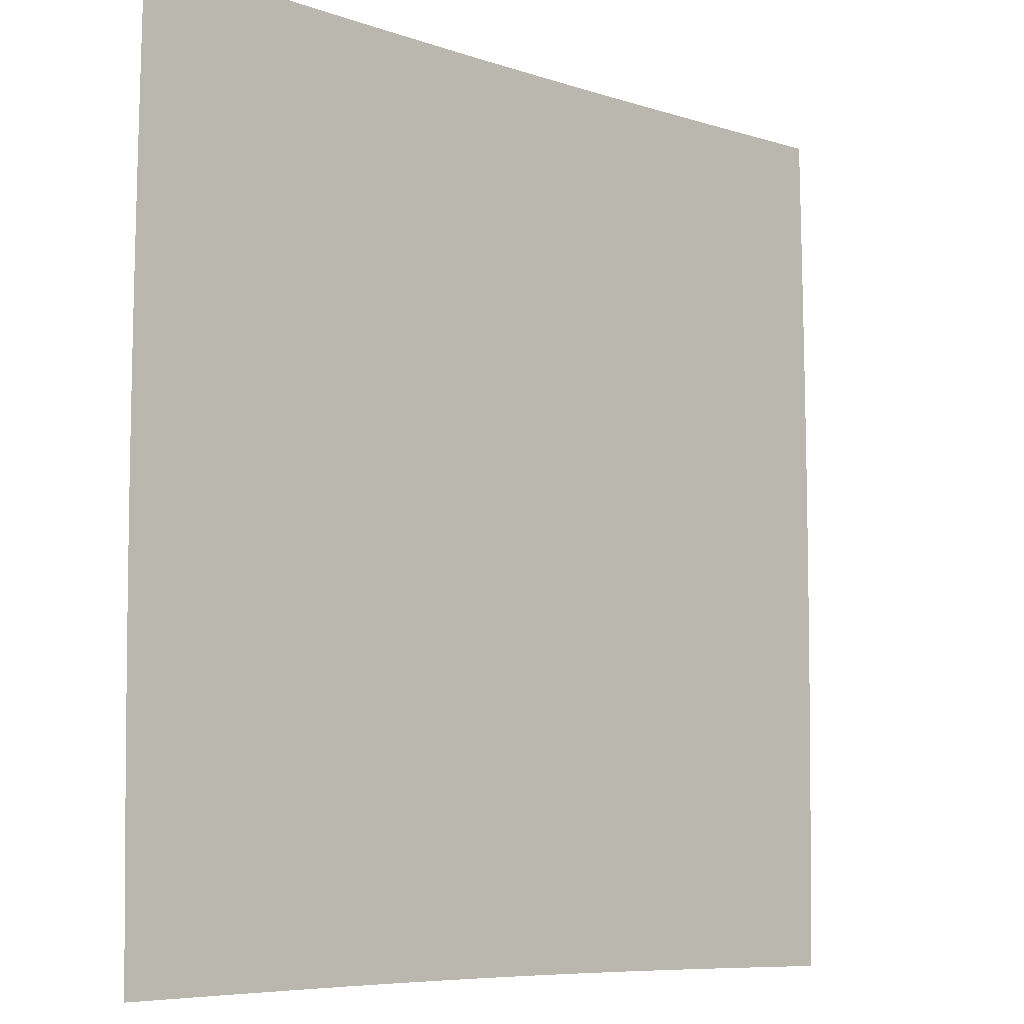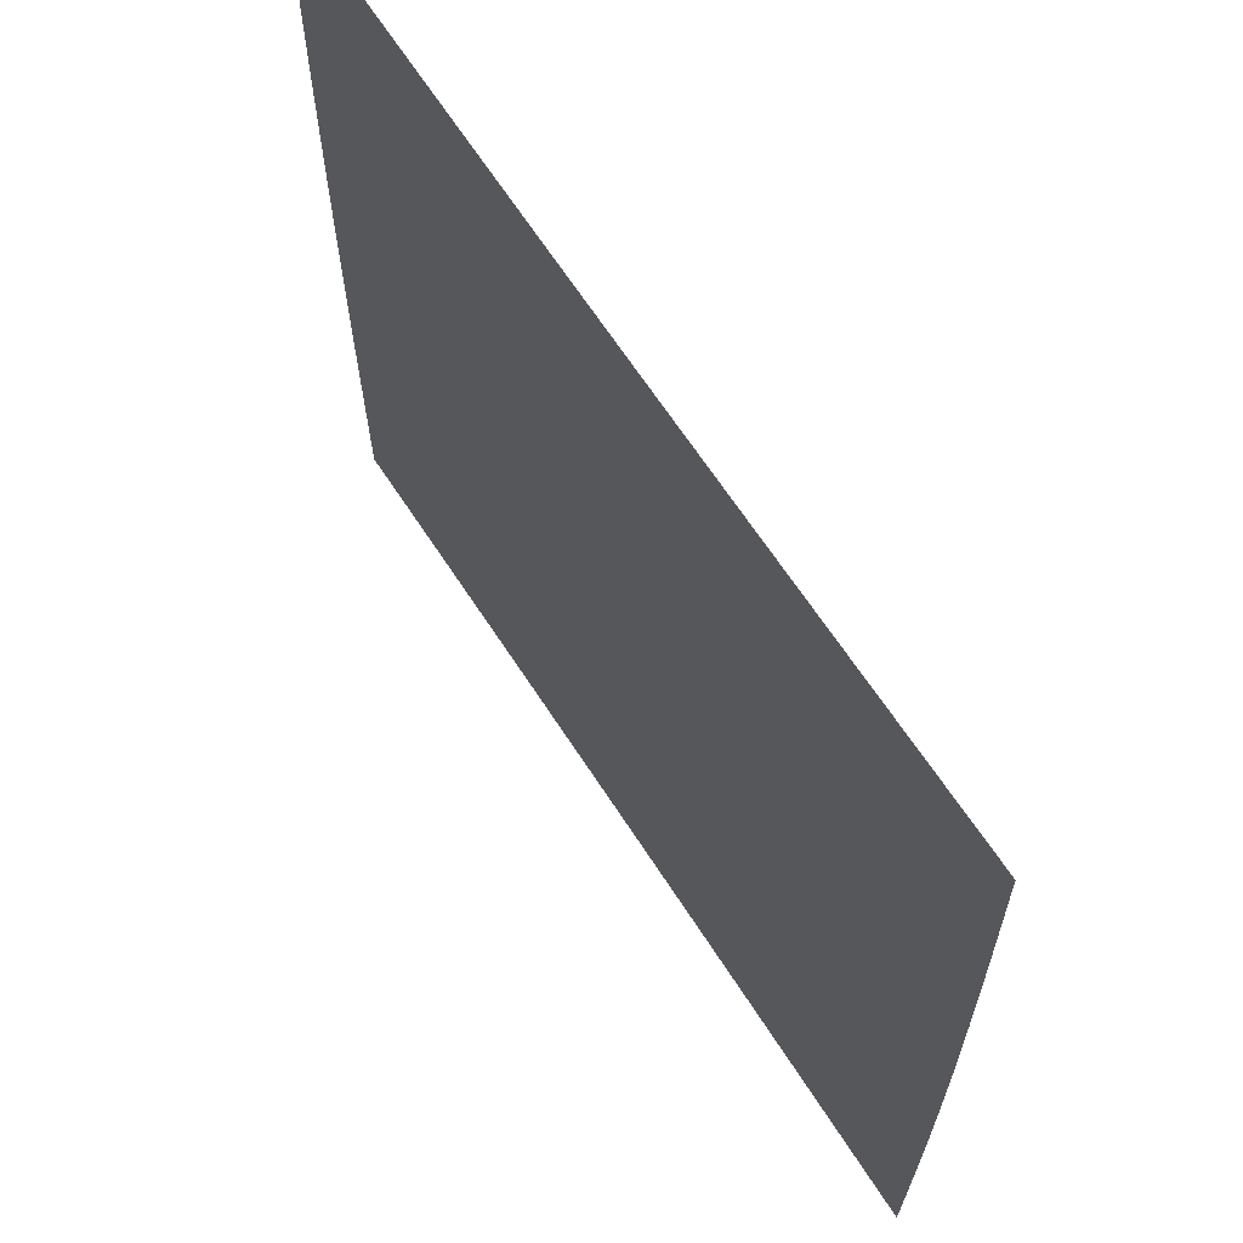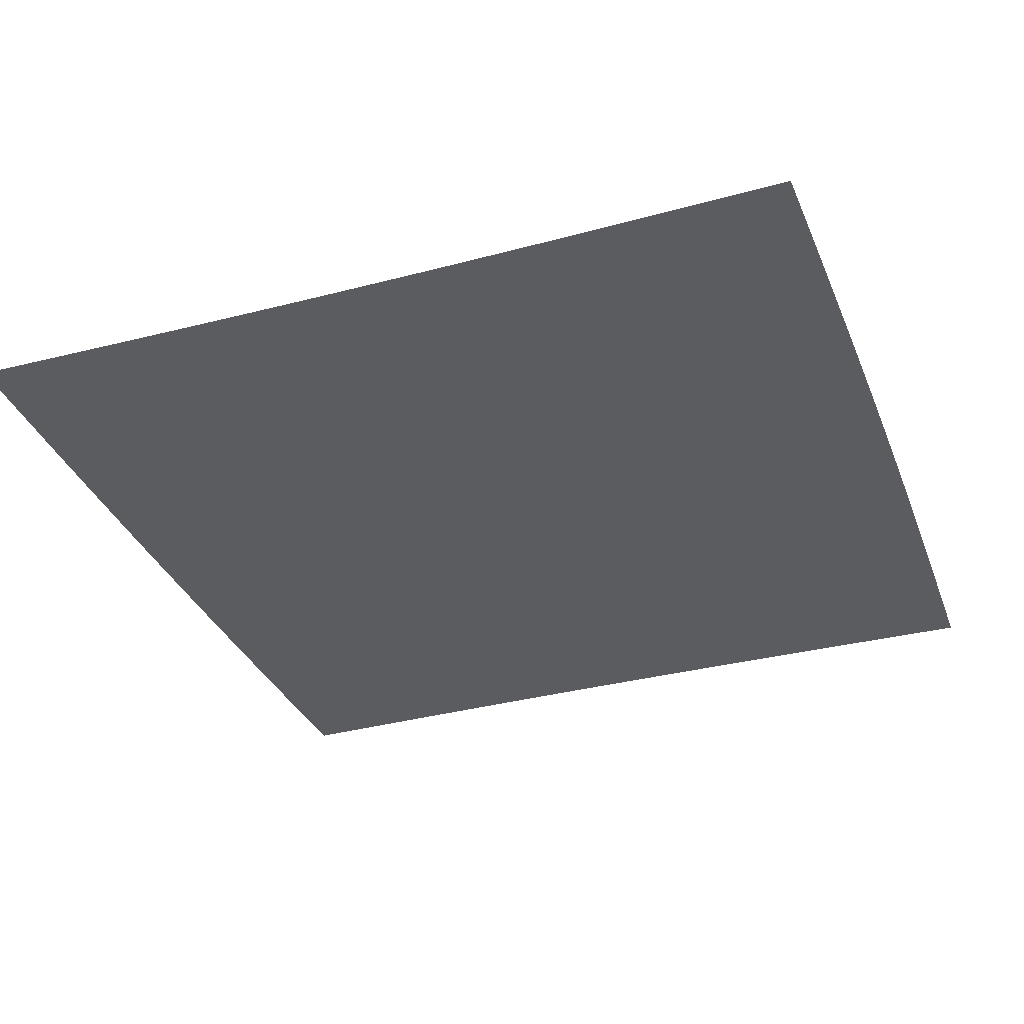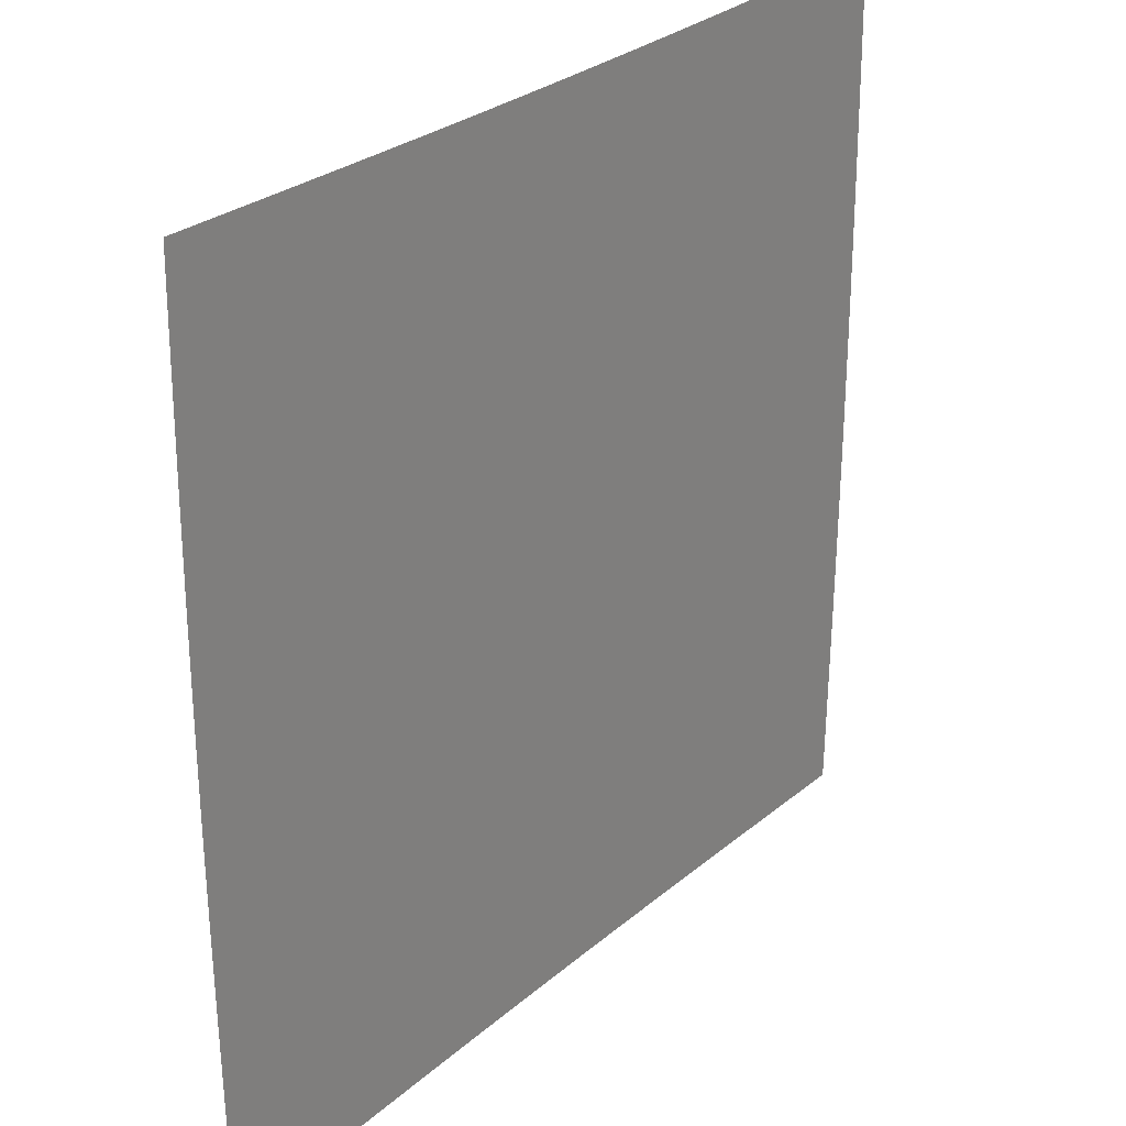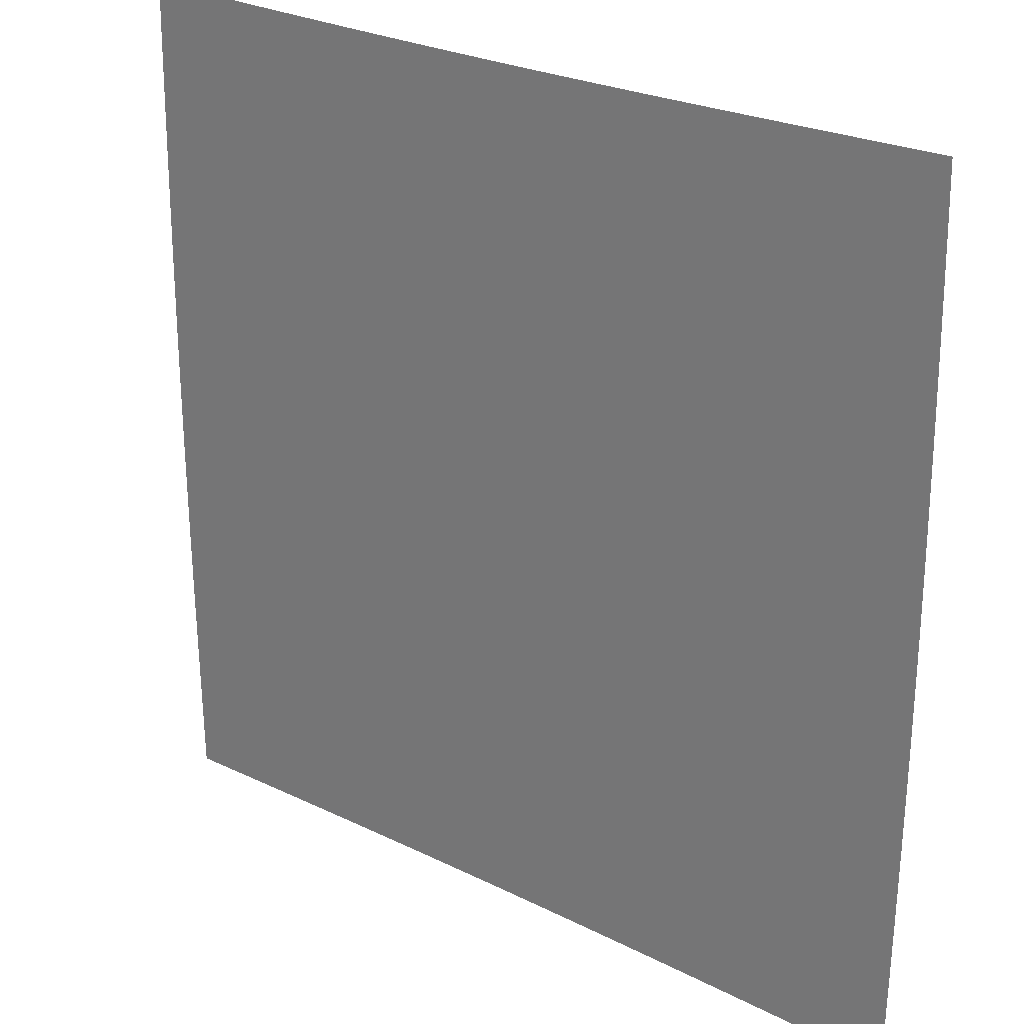
<metadata>
{"format":"obj","ext":"obj","renderer":"f3d","projection":"perspective","resolution":1024,"background":"white","views":[{"elev":-7.4,"azim":135.7,"up":"+Y"},{"elev":65.9,"azim":57.1,"up":"+Y"},{"elev":-33.8,"azim":-160.2,"up":"+Z"},{"elev":28.6,"azim":-51.6,"up":"+Y"},{"elev":25.9,"azim":-141.5,"up":"+Y"}]}
</metadata>
<code>
v -0.4991 -0.501 0
v -0.5002 -0.4343 0
v -0.5013 -0.3675 0
v -0.5023 -0.3008 0
v -0.5031 -0.234 0
v -0.5038 -0.1671 0
v -0.5042 -0.1003 0
v -0.5045 -0.03343 0
v -0.5045 0.03343 0
v -0.5042 0.1003 0
v -0.5038 0.1671 0
v -0.5031 0.234 0
v -0.5023 0.3008 0
v -0.5013 0.3675 0
v -0.5002 0.4343 0
v -0.4991 0.501 0
v -0.4325 -0.4999 0
v -0.4336 -0.4332 0
v -0.4347 -0.3665 0
v -0.4356 -0.2998 0
v -0.4364 -0.2332 0
v -0.4371 -0.1666 0
v -0.4375 -0.09993 0
v -0.4378 -0.03331 0
v -0.4378 0.03331 0
v -0.4375 0.09993 0
v -0.4371 0.1666 0
v -0.4364 0.2332 0
v -0.4356 0.2998 0
v -0.4347 0.3665 0
v -0.4336 0.4332 0
v -0.4325 0.4999 0
v -0.3659 -0.4988 0
v -0.367 -0.4321 0
v -0.3679 -0.3655 0
v -0.3688 -0.299 0
v -0.3696 -0.2325 0
v -0.3702 -0.166 0
v -0.3706 -0.0996 0
v -0.3708 -0.0332 0
v -0.3708 0.0332 0
v -0.3706 0.0996 0
v -0.3702 0.166 0
v -0.3696 0.2325 0
v -0.3688 0.299 0
v -0.3679 0.3655 0
v -0.367 0.4321 0
v -0.3659 0.4988 0
v -0.2993 -0.4978 0
v -0.3003 -0.4311 0
v -0.3011 -0.3646 0
v -0.3019 -0.2982 0
v -0.3026 -0.2318 0
v -0.3032 -0.1655 0
v -0.3035 -0.09929 0
v -0.3037 -0.03309 0
v -0.3037 0.03309 0
v -0.3035 0.09929 0
v -0.3032 0.1655 0
v -0.3026 0.2318 0
v -0.3019 0.2982 0
v -0.3011 0.3646 0
v -0.3003 0.4311 0
v -0.2993 0.4978 0
v -0.2328 -0.4969 0
v -0.2336 -0.4303 0
v -0.2343 -0.3638 0
v -0.235 -0.2975 0
v -0.2355 -0.2312 0
v -0.236 -0.1651 0
v -0.2363 -0.09903 0
v -0.2364 -0.033 0
v -0.2364 0.033 0
v -0.2363 0.09903 0
v -0.236 0.1651 0
v -0.2355 0.2312 0
v -0.235 0.2975 0
v -0.2343 0.3638 0
v -0.2336 0.4303 0
v -0.2328 0.4969 0
v -0.1663 -0.4963 0
v -0.1669 -0.4296 0
v -0.1674 -0.3632 0
v -0.1679 -0.2969 0
v -0.1683 -0.2308 0
v -0.1686 -0.1648 0
v -0.1689 -0.09882 0
v -0.169 -0.03293 0
v -0.169 0.03293 0
v -0.1689 0.09882 0
v -0.1686 0.1648 0
v -0.1683 0.2308 0
v -0.1679 0.2969 0
v -0.1674 0.3632 0
v -0.1669 0.4296 0
v -0.1663 0.4963 0
v -0.09976 -0.4958 0
v -0.1001 -0.4292 0
v -0.1005 -0.3628 0
v -0.1008 -0.2965 0
v -0.101 -0.2305 0
v -0.1012 -0.1645 0
v -0.1014 -0.09867 0
v -0.1014 -0.03288 0
v -0.1014 0.03288 0
v -0.1014 0.09867 0
v -0.1012 0.1645 0
v -0.101 0.2305 0
v -0.1008 0.2965 0
v -0.1005 0.3628 0
v -0.1001 0.4292 0
v -0.09976 0.4958 0
v -0.03325 -0.4956 0
v -0.03337 -0.429 0
v -0.03349 -0.3626 0
v -0.03359 -0.2964 0
v -0.03368 -0.2303 0
v -0.03374 -0.1644 0
v -0.03379 -0.0986 0
v -0.03382 -0.03286 0
v -0.03382 0.03286 0
v -0.03379 0.0986 0
v -0.03374 0.1644 0
v -0.03368 0.2303 0
v -0.03359 0.2964 0
v -0.03349 0.3626 0
v -0.03337 0.429 0
v -0.03325 0.4956 0
v 0.03325 -0.4956 0
v 0.03337 -0.429 0
v 0.03349 -0.3626 0
v 0.03359 -0.2964 0
v 0.03368 -0.2303 0
v 0.03374 -0.1644 0
v 0.03379 -0.0986 0
v 0.03382 -0.03286 0
v 0.03382 0.03286 0
v 0.03379 0.0986 0
v 0.03374 0.1644 0
v 0.03368 0.2303 0
v 0.03359 0.2964 0
v 0.03349 0.3626 0
v 0.03337 0.429 0
v 0.03325 0.4956 0
v 0.09976 -0.4958 0
v 0.1001 -0.4292 0
v 0.1005 -0.3628 0
v 0.1008 -0.2965 0
v 0.101 -0.2305 0
v 0.1012 -0.1645 0
v 0.1014 -0.09867 0
v 0.1014 -0.03288 0
v 0.1014 0.03288 0
v 0.1014 0.09867 0
v 0.1012 0.1645 0
v 0.101 0.2305 0
v 0.1008 0.2965 0
v 0.1005 0.3628 0
v 0.1001 0.4292 0
v 0.09976 0.4958 0
v 0.1663 -0.4963 0
v 0.1669 -0.4296 0
v 0.1674 -0.3632 0
v 0.1679 -0.2969 0
v 0.1683 -0.2308 0
v 0.1686 -0.1648 0
v 0.1689 -0.09882 0
v 0.169 -0.03293 0
v 0.169 0.03293 0
v 0.1689 0.09882 0
v 0.1686 0.1648 0
v 0.1683 0.2308 0
v 0.1679 0.2969 0
v 0.1674 0.3632 0
v 0.1669 0.4296 0
v 0.1663 0.4963 0
v 0.2328 -0.4969 0
v 0.2336 -0.4303 0
v 0.2343 -0.3638 0
v 0.235 -0.2975 0
v 0.2355 -0.2312 0
v 0.236 -0.1651 0
v 0.2363 -0.09903 0
v 0.2364 -0.033 0
v 0.2364 0.033 0
v 0.2363 0.09903 0
v 0.236 0.1651 0
v 0.2355 0.2312 0
v 0.235 0.2975 0
v 0.2343 0.3638 0
v 0.2336 0.4303 0
v 0.2328 0.4969 0
v 0.2993 -0.4978 0
v 0.3003 -0.4311 0
v 0.3011 -0.3646 0
v 0.3019 -0.2982 0
v 0.3026 -0.2318 0
v 0.3032 -0.1655 0
v 0.3035 -0.09929 0
v 0.3037 -0.03309 0
v 0.3037 0.03309 0
v 0.3035 0.09929 0
v 0.3032 0.1655 0
v 0.3026 0.2318 0
v 0.3019 0.2982 0
v 0.3011 0.3646 0
v 0.3003 0.4311 0
v 0.2993 0.4978 0
v 0.3659 -0.4988 0
v 0.367 -0.4321 0
v 0.3679 -0.3655 0
v 0.3688 -0.299 0
v 0.3696 -0.2325 0
v 0.3702 -0.166 0
v 0.3706 -0.0996 0
v 0.3708 -0.0332 0
v 0.3708 0.0332 0
v 0.3706 0.0996 0
v 0.3702 0.166 0
v 0.3696 0.2325 0
v 0.3688 0.299 0
v 0.3679 0.3655 0
v 0.367 0.4321 0
v 0.3659 0.4988 0
v 0.4325 -0.4999 0
v 0.4336 -0.4332 0
v 0.4347 -0.3665 0
v 0.4356 -0.2998 0
v 0.4364 -0.2332 0
v 0.4371 -0.1666 0
v 0.4375 -0.09993 0
v 0.4378 -0.03331 0
v 0.4378 0.03331 0
v 0.4375 0.09993 0
v 0.4371 0.1666 0
v 0.4364 0.2332 0
v 0.4356 0.2998 0
v 0.4347 0.3665 0
v 0.4336 0.4332 0
v 0.4325 0.4999 0
v 0.4991 -0.501 0
v 0.5002 -0.4343 0
v 0.5013 -0.3675 0
v 0.5023 -0.3008 0
v 0.5031 -0.234 0
v 0.5038 -0.1671 0
v 0.5042 -0.1003 0
v 0.5045 -0.03343 0
v 0.5045 0.03343 0
v 0.5042 0.1003 0
v 0.5038 0.1671 0
v 0.5031 0.234 0
v 0.5023 0.3008 0
v 0.5013 0.3675 0
v 0.5002 0.4343 0
v 0.4991 0.501 0
f 1 17 18
f 1 18 2
f 2 18 19
f 2 19 3
f 3 19 20
f 3 20 4
f 4 20 21
f 4 21 5
f 5 21 22
f 5 22 6
f 6 22 23
f 6 23 7
f 7 23 24
f 7 24 8
f 8 24 25
f 8 25 9
f 9 25 26
f 9 26 10
f 10 26 27
f 10 27 11
f 11 27 28
f 11 28 12
f 12 28 29
f 12 29 13
f 13 29 30
f 13 30 14
f 14 30 31
f 14 31 15
f 15 31 32
f 15 32 16
f 17 33 34
f 17 34 18
f 18 34 35
f 18 35 19
f 19 35 36
f 19 36 20
f 20 36 37
f 20 37 21
f 21 37 38
f 21 38 22
f 22 38 39
f 22 39 23
f 23 39 40
f 23 40 24
f 24 40 41
f 24 41 25
f 25 41 42
f 25 42 26
f 26 42 43
f 26 43 27
f 27 43 44
f 27 44 28
f 28 44 45
f 28 45 29
f 29 45 46
f 29 46 30
f 30 46 47
f 30 47 31
f 31 47 48
f 31 48 32
f 33 49 50
f 33 50 34
f 34 50 51
f 34 51 35
f 35 51 52
f 35 52 36
f 36 52 53
f 36 53 37
f 37 53 54
f 37 54 38
f 38 54 55
f 38 55 39
f 39 55 56
f 39 56 40
f 40 56 57
f 40 57 41
f 41 57 58
f 41 58 42
f 42 58 59
f 42 59 43
f 43 59 60
f 43 60 44
f 44 60 61
f 44 61 45
f 45 61 62
f 45 62 46
f 46 62 63
f 46 63 47
f 47 63 64
f 47 64 48
f 49 65 66
f 49 66 50
f 50 66 67
f 50 67 51
f 51 67 68
f 51 68 52
f 52 68 69
f 52 69 53
f 53 69 70
f 53 70 54
f 54 70 71
f 54 71 55
f 55 71 72
f 55 72 56
f 56 72 73
f 56 73 57
f 57 73 74
f 57 74 58
f 58 74 75
f 58 75 59
f 59 75 76
f 59 76 60
f 60 76 77
f 60 77 61
f 61 77 78
f 61 78 62
f 62 78 79
f 62 79 63
f 63 79 80
f 63 80 64
f 65 81 82
f 65 82 66
f 66 82 83
f 66 83 67
f 67 83 84
f 67 84 68
f 68 84 85
f 68 85 69
f 69 85 86
f 69 86 70
f 70 86 87
f 70 87 71
f 71 87 88
f 71 88 72
f 72 88 89
f 72 89 73
f 73 89 90
f 73 90 74
f 74 90 91
f 74 91 75
f 75 91 92
f 75 92 76
f 76 92 93
f 76 93 77
f 77 93 94
f 77 94 78
f 78 94 95
f 78 95 79
f 79 95 96
f 79 96 80
f 81 97 98
f 81 98 82
f 82 98 99
f 82 99 83
f 83 99 100
f 83 100 84
f 84 100 101
f 84 101 85
f 85 101 102
f 85 102 86
f 86 102 103
f 86 103 87
f 87 103 104
f 87 104 88
f 88 104 105
f 88 105 89
f 89 105 106
f 89 106 90
f 90 106 107
f 90 107 91
f 91 107 108
f 91 108 92
f 92 108 109
f 92 109 93
f 93 109 110
f 93 110 94
f 94 110 111
f 94 111 95
f 95 111 112
f 95 112 96
f 97 113 114
f 97 114 98
f 98 114 115
f 98 115 99
f 99 115 116
f 99 116 100
f 100 116 117
f 100 117 101
f 101 117 118
f 101 118 102
f 102 118 119
f 102 119 103
f 103 119 120
f 103 120 104
f 104 120 121
f 104 121 105
f 105 121 122
f 105 122 106
f 106 122 123
f 106 123 107
f 107 123 124
f 107 124 108
f 108 124 125
f 108 125 109
f 109 125 126
f 109 126 110
f 110 126 127
f 110 127 111
f 111 127 128
f 111 128 112
f 113 129 130
f 113 130 114
f 114 130 131
f 114 131 115
f 115 131 132
f 115 132 116
f 116 132 133
f 116 133 117
f 117 133 134
f 117 134 118
f 118 134 135
f 118 135 119
f 119 135 136
f 119 136 120
f 120 136 137
f 120 137 121
f 121 137 138
f 121 138 122
f 122 138 139
f 122 139 123
f 123 139 140
f 123 140 124
f 124 140 141
f 124 141 125
f 125 141 142
f 125 142 126
f 126 142 143
f 126 143 127
f 127 143 144
f 127 144 128
f 129 145 146
f 129 146 130
f 130 146 147
f 130 147 131
f 131 147 148
f 131 148 132
f 132 148 149
f 132 149 133
f 133 149 150
f 133 150 134
f 134 150 151
f 134 151 135
f 135 151 152
f 135 152 136
f 136 152 153
f 136 153 137
f 137 153 154
f 137 154 138
f 138 154 155
f 138 155 139
f 139 155 156
f 139 156 140
f 140 156 157
f 140 157 141
f 141 157 158
f 141 158 142
f 142 158 159
f 142 159 143
f 143 159 160
f 143 160 144
f 145 161 162
f 145 162 146
f 146 162 163
f 146 163 147
f 147 163 164
f 147 164 148
f 148 164 165
f 148 165 149
f 149 165 166
f 149 166 150
f 150 166 167
f 150 167 151
f 151 167 168
f 151 168 152
f 152 168 169
f 152 169 153
f 153 169 170
f 153 170 154
f 154 170 171
f 154 171 155
f 155 171 172
f 155 172 156
f 156 172 173
f 156 173 157
f 157 173 174
f 157 174 158
f 158 174 175
f 158 175 159
f 159 175 176
f 159 176 160
f 161 177 178
f 161 178 162
f 162 178 179
f 162 179 163
f 163 179 180
f 163 180 164
f 164 180 181
f 164 181 165
f 165 181 182
f 165 182 166
f 166 182 183
f 166 183 167
f 167 183 184
f 167 184 168
f 168 184 185
f 168 185 169
f 169 185 186
f 169 186 170
f 170 186 187
f 170 187 171
f 171 187 188
f 171 188 172
f 172 188 189
f 172 189 173
f 173 189 190
f 173 190 174
f 174 190 191
f 174 191 175
f 175 191 192
f 175 192 176
f 177 193 194
f 177 194 178
f 178 194 195
f 178 195 179
f 179 195 196
f 179 196 180
f 180 196 197
f 180 197 181
f 181 197 198
f 181 198 182
f 182 198 199
f 182 199 183
f 183 199 200
f 183 200 184
f 184 200 201
f 184 201 185
f 185 201 202
f 185 202 186
f 186 202 203
f 186 203 187
f 187 203 204
f 187 204 188
f 188 204 205
f 188 205 189
f 189 205 206
f 189 206 190
f 190 206 207
f 190 207 191
f 191 207 208
f 191 208 192
f 193 209 210
f 193 210 194
f 194 210 211
f 194 211 195
f 195 211 212
f 195 212 196
f 196 212 213
f 196 213 197
f 197 213 214
f 197 214 198
f 198 214 215
f 198 215 199
f 199 215 216
f 199 216 200
f 200 216 217
f 200 217 201
f 201 217 218
f 201 218 202
f 202 218 219
f 202 219 203
f 203 219 220
f 203 220 204
f 204 220 221
f 204 221 205
f 205 221 222
f 205 222 206
f 206 222 223
f 206 223 207
f 207 223 224
f 207 224 208
f 209 225 226
f 209 226 210
f 210 226 227
f 210 227 211
f 211 227 228
f 211 228 212
f 212 228 229
f 212 229 213
f 213 229 230
f 213 230 214
f 214 230 231
f 214 231 215
f 215 231 232
f 215 232 216
f 216 232 233
f 216 233 217
f 217 233 234
f 217 234 218
f 218 234 235
f 218 235 219
f 219 235 236
f 219 236 220
f 220 236 237
f 220 237 221
f 221 237 238
f 221 238 222
f 222 238 239
f 222 239 223
f 223 239 240
f 223 240 224
f 225 241 242
f 225 242 226
f 226 242 243
f 226 243 227
f 227 243 244
f 227 244 228
f 228 244 245
f 228 245 229
f 229 245 246
f 229 246 230
f 230 246 247
f 230 247 231
f 231 247 248
f 231 248 232
f 232 248 249
f 232 249 233
f 233 249 250
f 233 250 234
f 234 250 251
f 234 251 235
f 235 251 252
f 235 252 236
f 236 252 253
f 236 253 237
f 237 253 254
f 237 254 238
f 238 254 255
f 238 255 239
f 239 255 256
f 239 256 240

</code>
